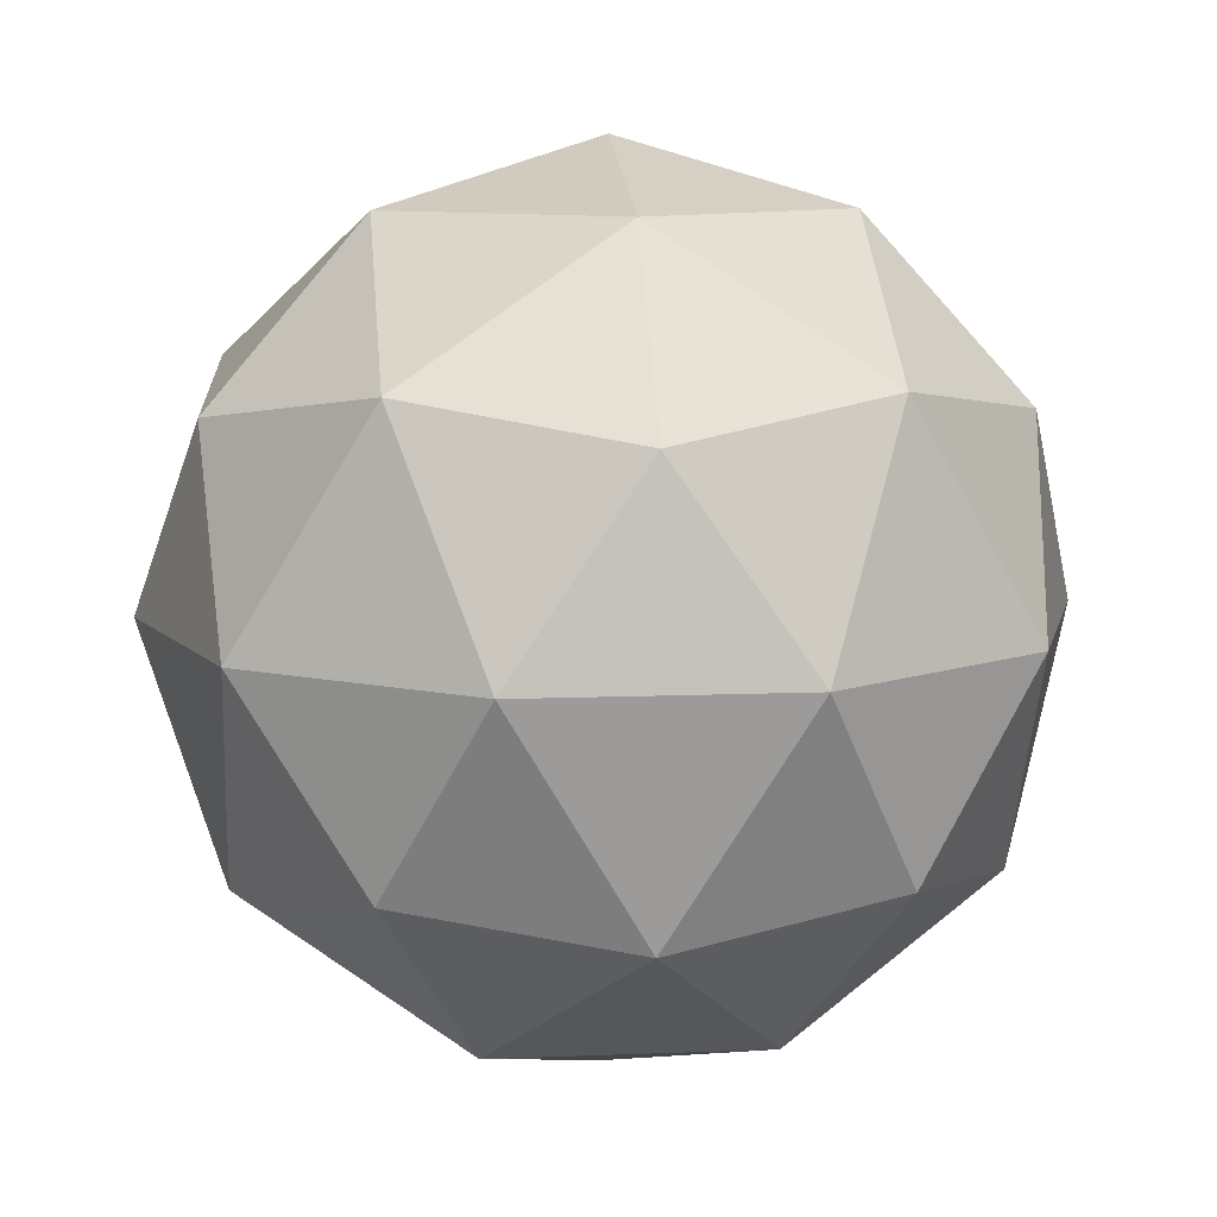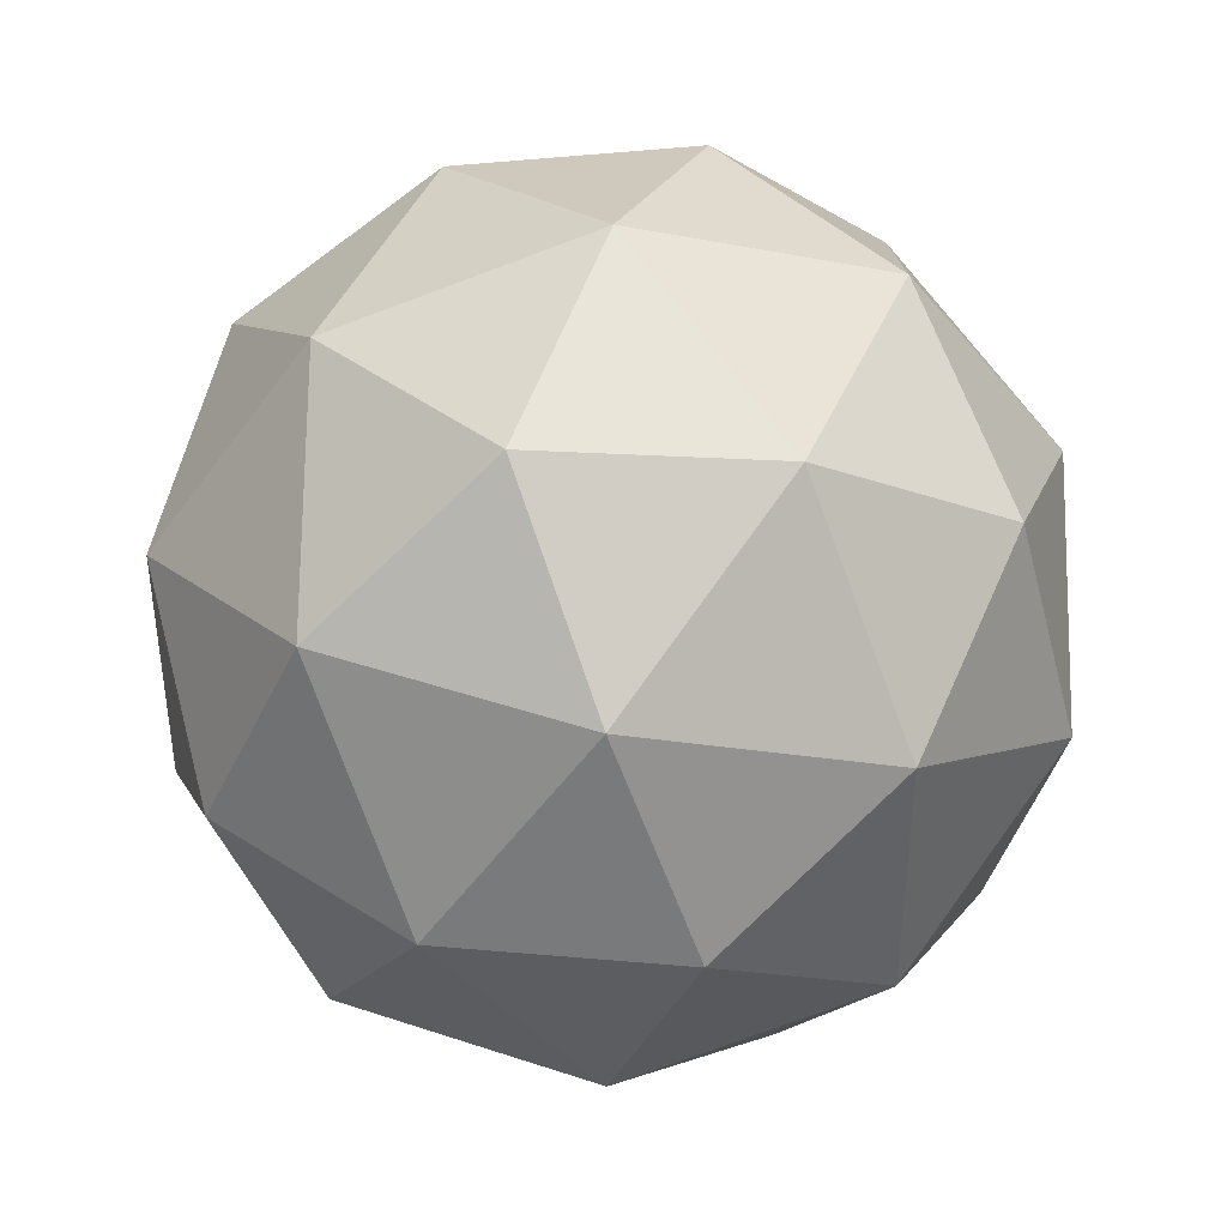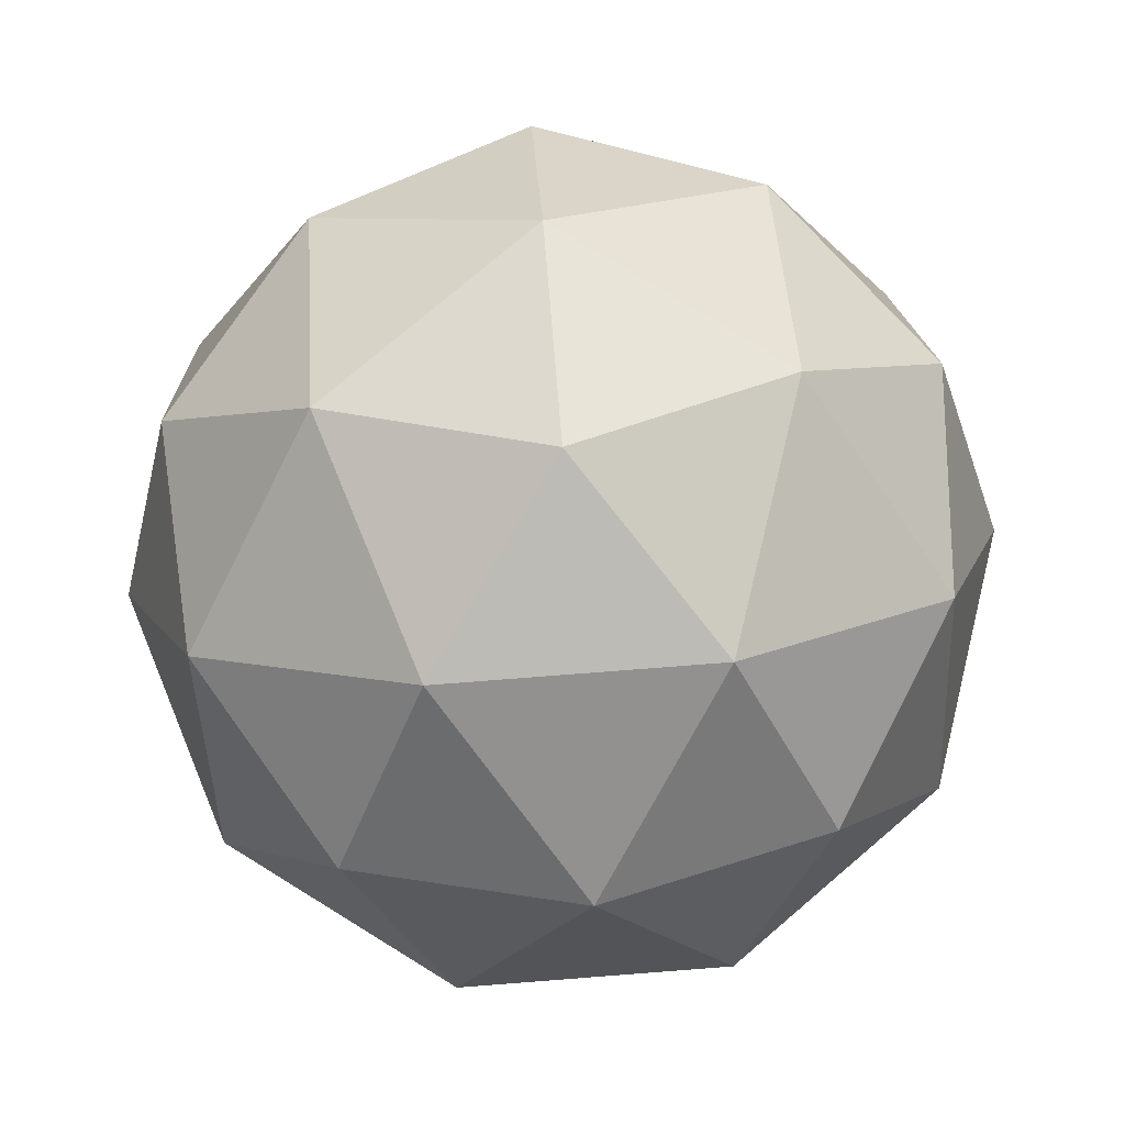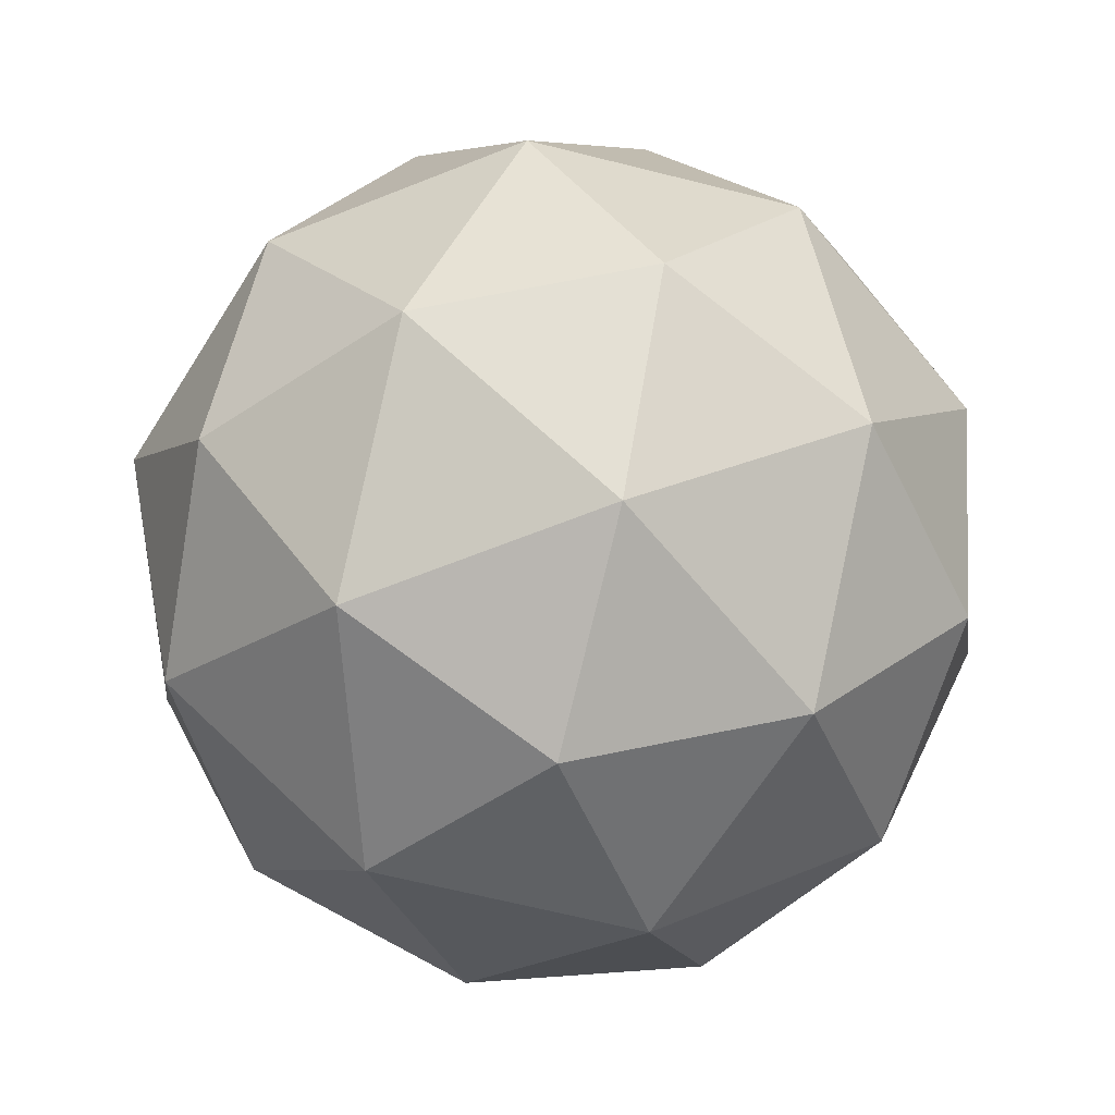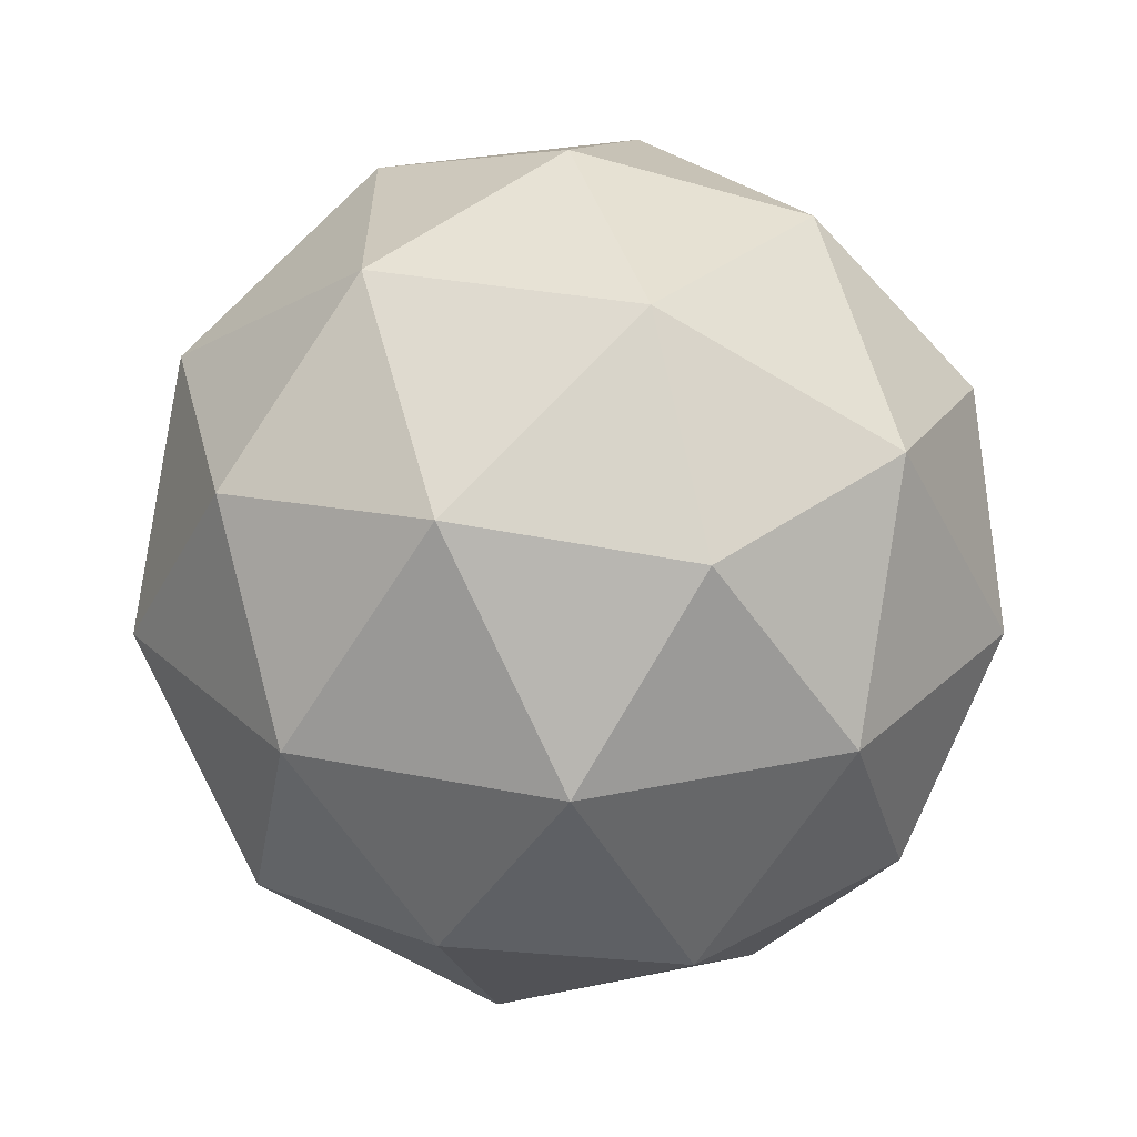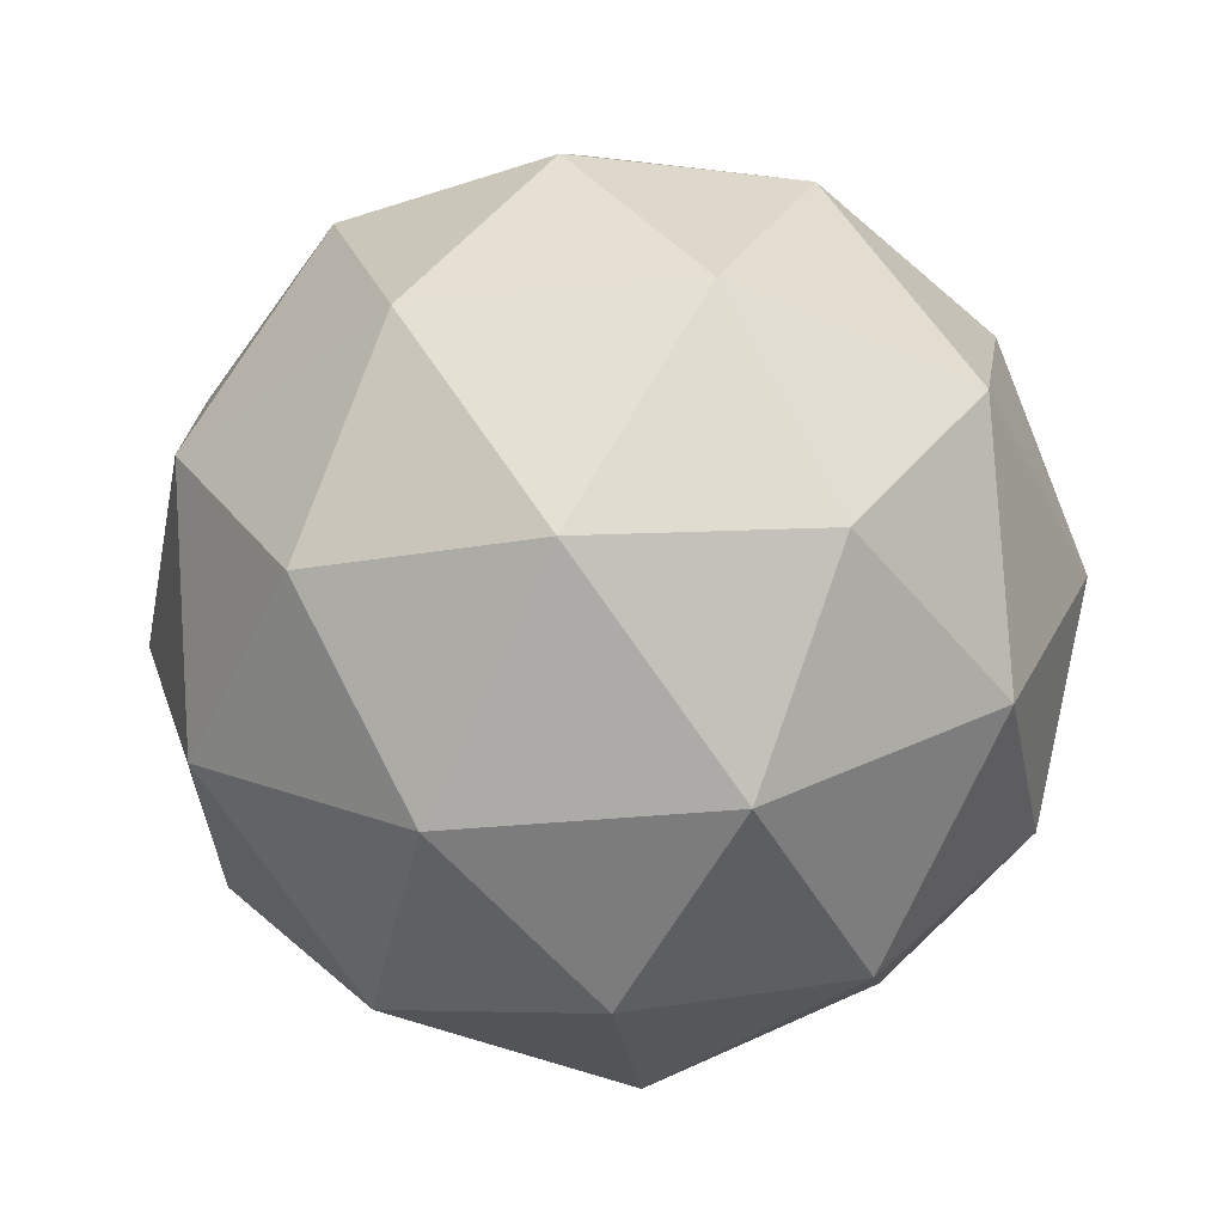
<metadata>
{"format":"obj","ext":"obj","renderer":"f3d","projection":"perspective","resolution":1024,"background":"white","views":[{"elev":9.7,"azim":83.9,"up":"+Y"},{"elev":42.5,"azim":-9.9,"up":"+Z"},{"elev":76.9,"azim":-22.4,"up":"+Y"},{"elev":-65.6,"azim":39.8,"up":"+Y"},{"elev":27.4,"azim":-144.2,"up":"+Y"},{"elev":-39.8,"azim":-47.3,"up":"+Y"}]}
</metadata>
<code>
o ICO球
v 0 -1 0
v 0.7236 -0.4472 0.5257
v -0.2764 -0.4472 0.8506
v -0.8944 -0.4472 0
v -0.2764 -0.4472 -0.8506
v 0.7236 -0.4472 -0.5257
v 0.2764 0.4472 0.8506
v -0.7236 0.4472 0.5257
v -0.7236 0.4472 -0.5257
v 0.2764 0.4472 -0.8506
v 0.8944 0.4472 -0
v 0 1 -0
v -0.1625 -0.8507 0.5
v 0.4253 -0.8507 0.309
v 0.2629 -0.5257 0.809
v 0.8506 -0.5257 0
v 0.4253 -0.8507 -0.309
v -0.5257 -0.8507 0
v -0.6882 -0.5257 0.5
v -0.1625 -0.8507 -0.5
v -0.6882 -0.5257 -0.5
v 0.2629 -0.5257 -0.809
v 0.9511 0 0.309
v 0.9511 -0 -0.309
v 0 0 1
v 0.5878 0 0.809
v -0.9511 0 0.309
v -0.5878 0 0.809
v -0.5878 -0 -0.809
v -0.9511 -0 -0.309
v 0.5878 -0 -0.809
v 0 -0 -1
v 0.6882 0.5257 0.5
v -0.2629 0.5257 0.809
v -0.8506 0.5257 -0
v -0.2629 0.5257 -0.809
v 0.6882 0.5257 -0.5
v 0.1625 0.8507 0.5
v 0.5257 0.8507 -0
v -0.4253 0.8507 0.309
v -0.4253 0.8507 -0.309
v 0.1625 0.8507 -0.5
f 1 14 13
f 2 14 16
f 1 13 18
f 1 18 20
f 1 20 17
f 2 16 23
f 3 15 25
f 4 19 27
f 5 21 29
f 6 22 31
f 2 23 26
f 3 25 28
f 4 27 30
f 5 29 32
f 6 31 24
f 7 33 38
f 8 34 40
f 9 35 41
f 10 36 42
f 11 37 39
f 39 42 12
f 39 37 42
f 37 10 42
f 42 41 12
f 42 36 41
f 36 9 41
f 41 40 12
f 41 35 40
f 35 8 40
f 40 38 12
f 40 34 38
f 34 7 38
f 38 39 12
f 38 33 39
f 33 11 39
f 24 37 11
f 24 31 37
f 31 10 37
f 32 36 10
f 32 29 36
f 29 9 36
f 30 35 9
f 30 27 35
f 27 8 35
f 28 34 8
f 28 25 34
f 25 7 34
f 26 33 7
f 26 23 33
f 23 11 33
f 31 32 10
f 31 22 32
f 22 5 32
f 29 30 9
f 29 21 30
f 21 4 30
f 27 28 8
f 27 19 28
f 19 3 28
f 25 26 7
f 25 15 26
f 15 2 26
f 23 24 11
f 23 16 24
f 16 6 24
f 17 22 6
f 17 20 22
f 20 5 22
f 20 21 5
f 20 18 21
f 18 4 21
f 18 19 4
f 18 13 19
f 13 3 19
f 16 17 6
f 16 14 17
f 14 1 17
f 13 15 3
f 13 14 15
f 14 2 15

</code>
